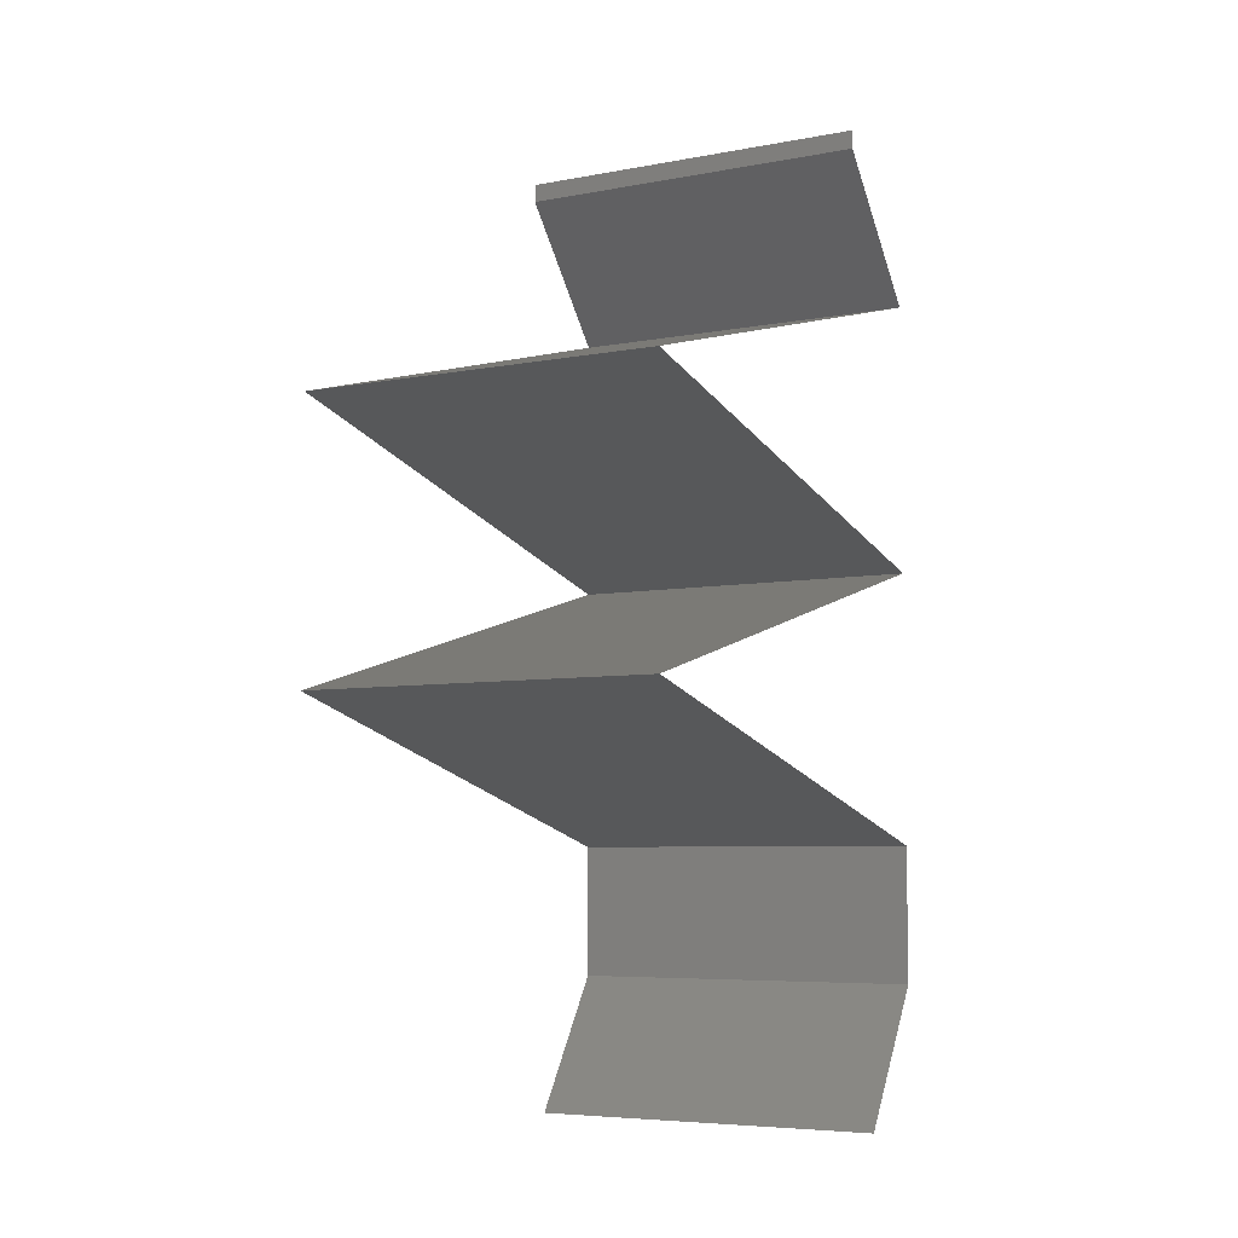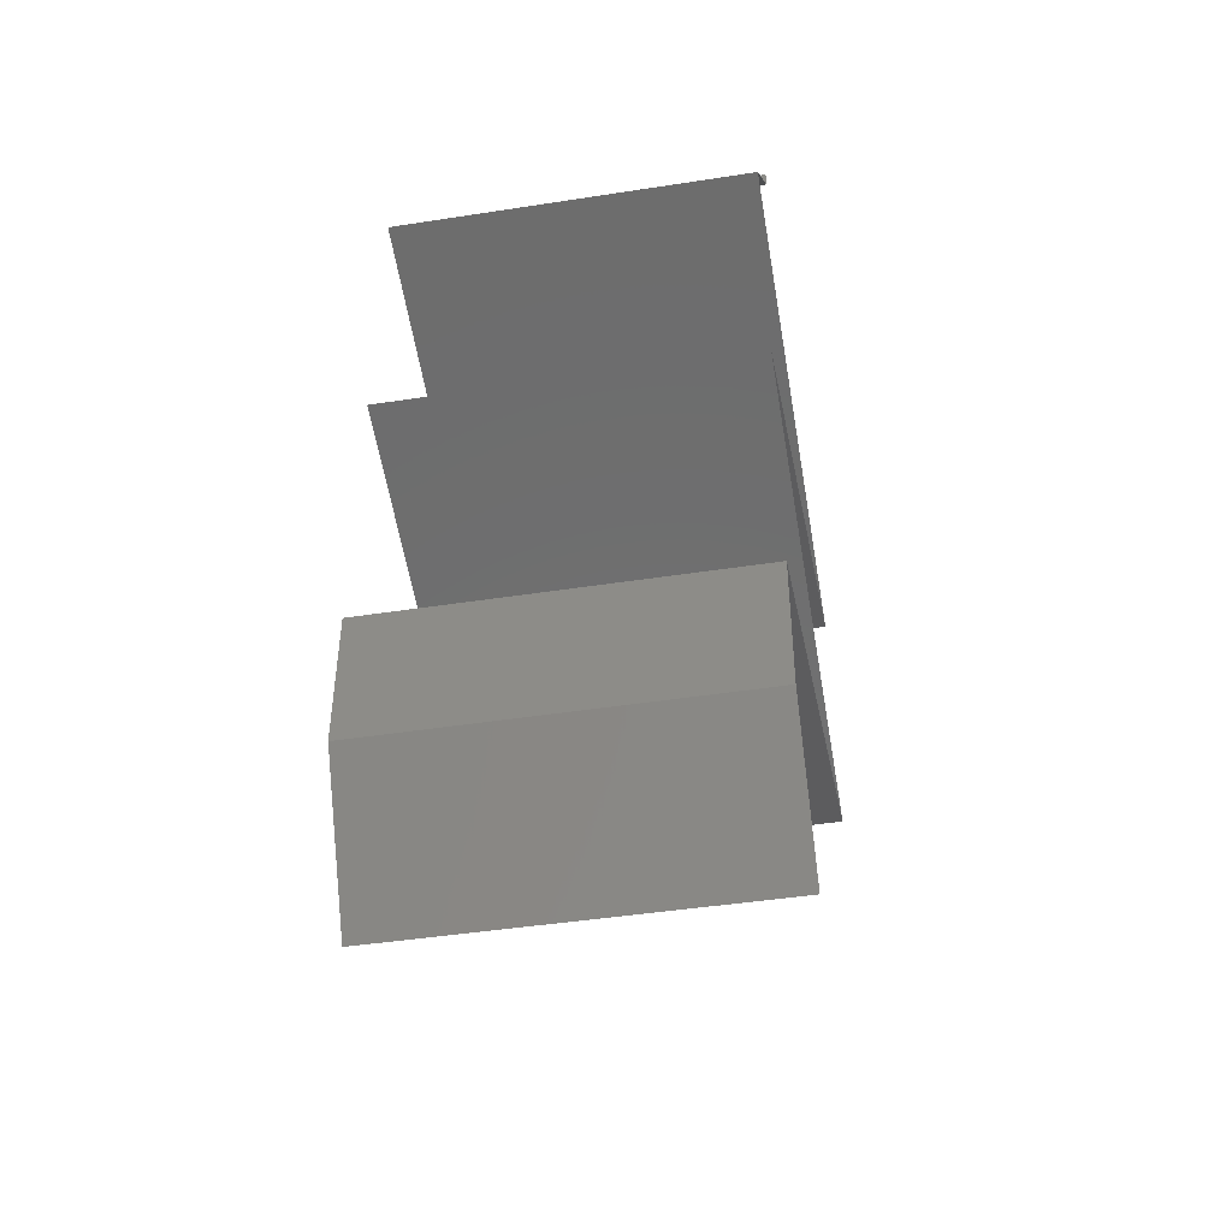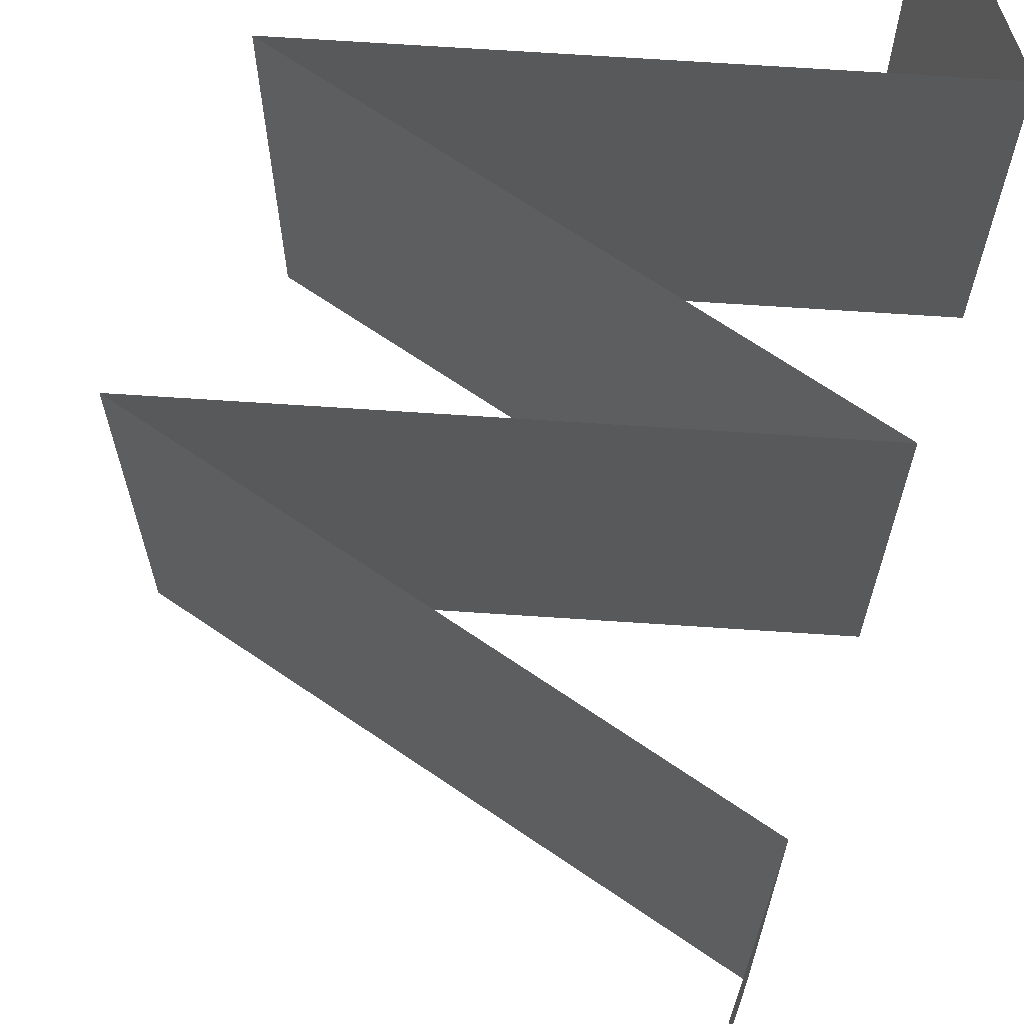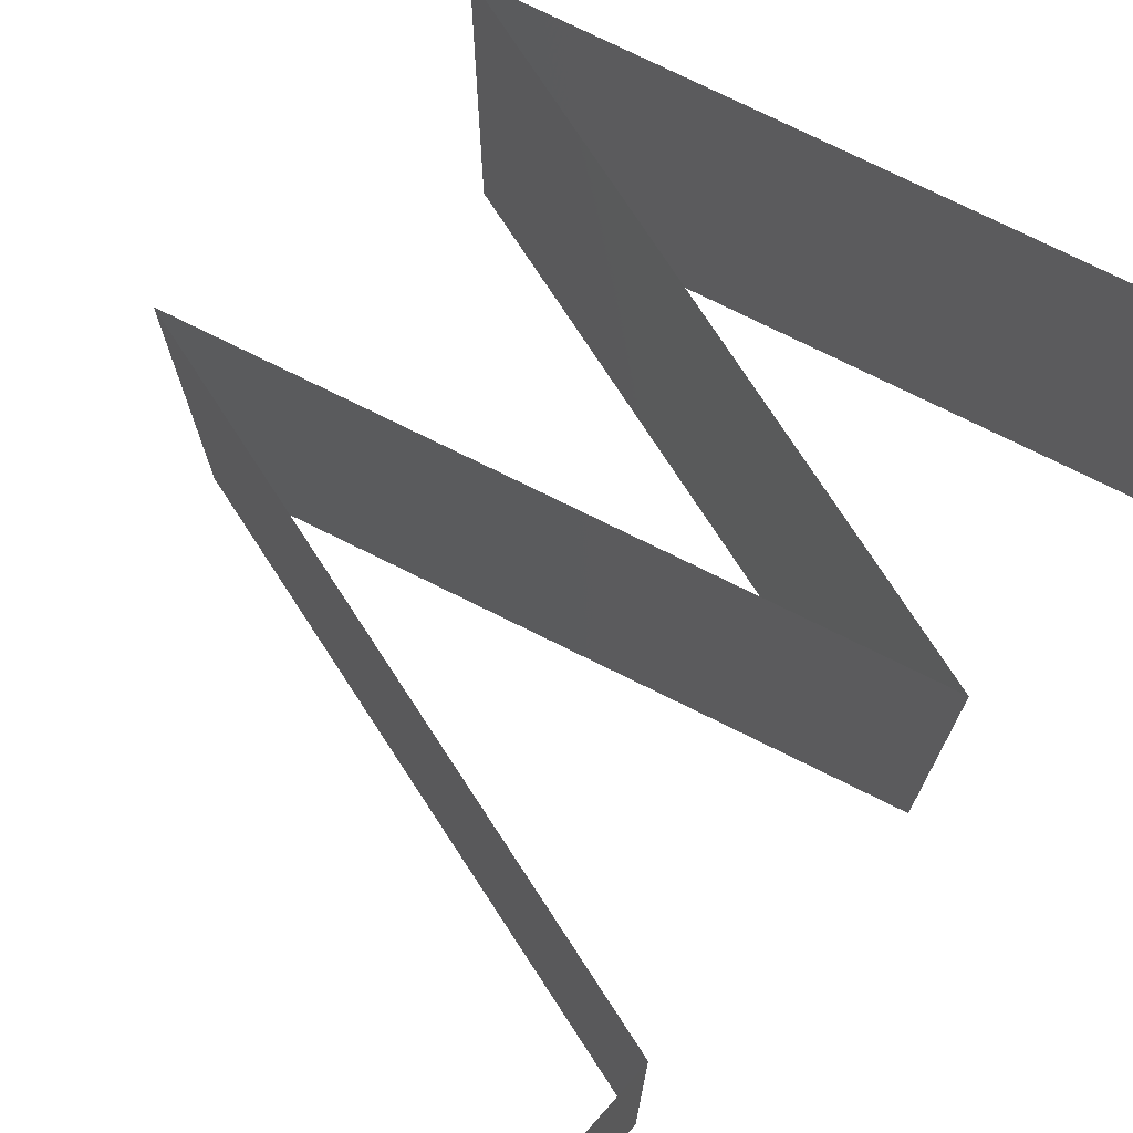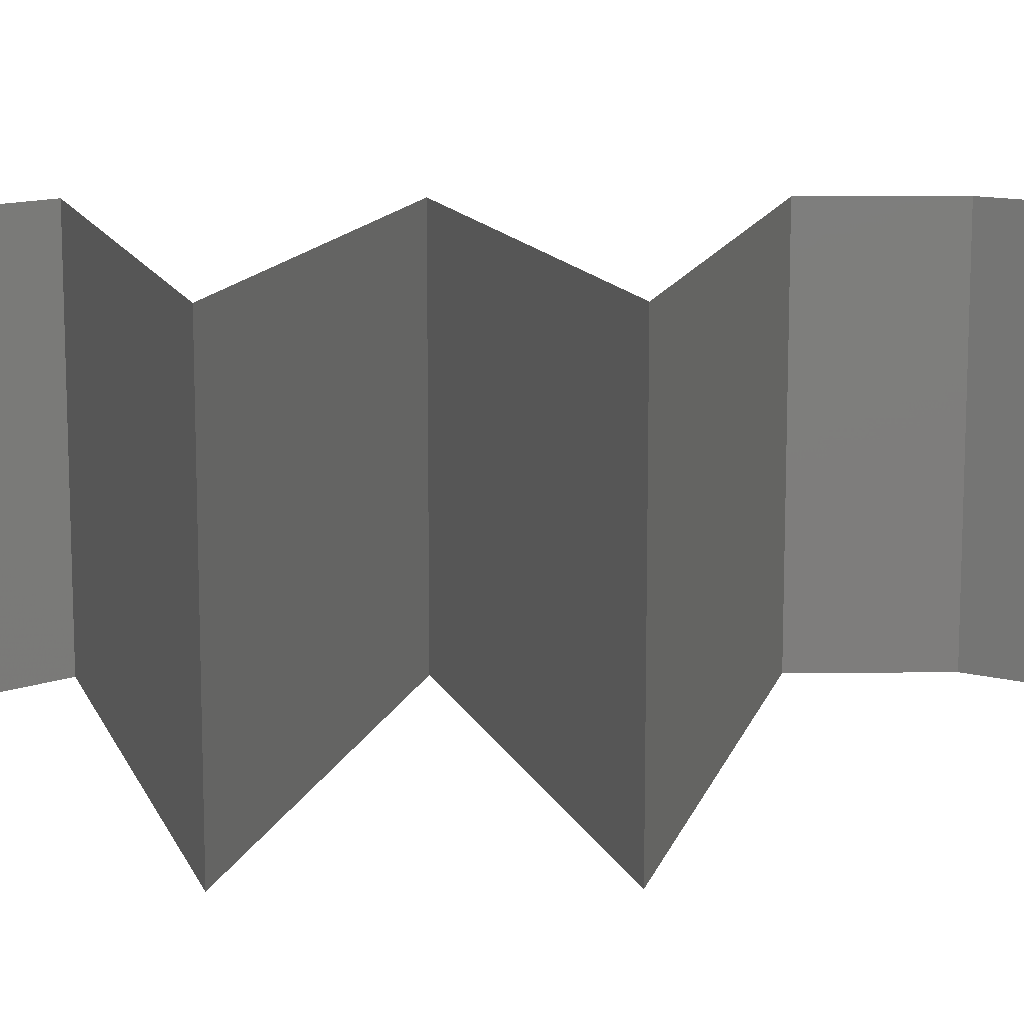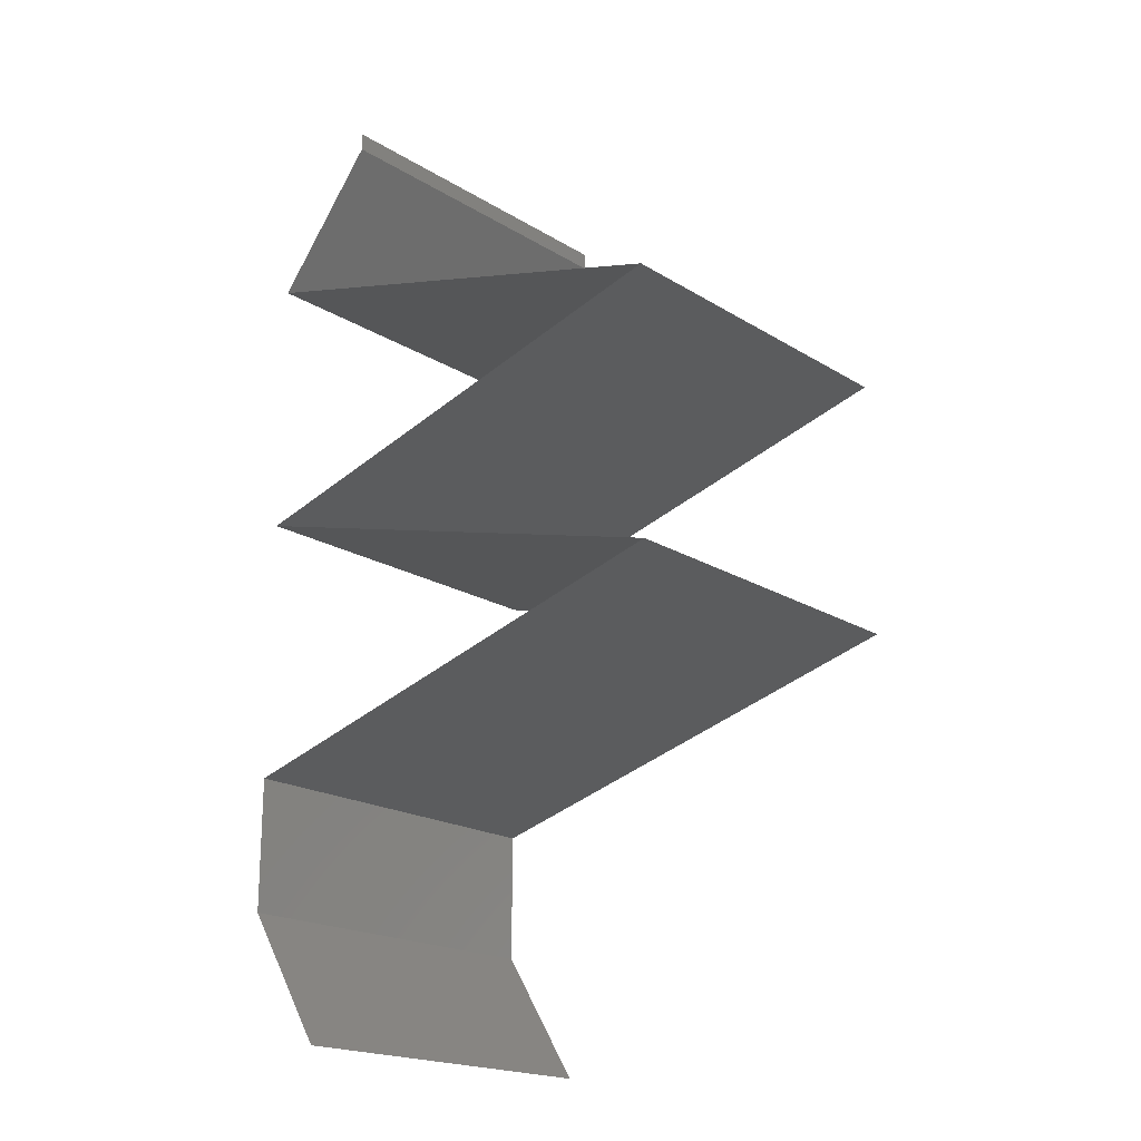
<metadata>
{"format":"stl","ext":"stl","renderer":"f3d","projection":"perspective","resolution":1024,"background":"white","views":[{"elev":-6.0,"azim":-59.6,"up":"+Y"},{"elev":-44.8,"azim":100.2,"up":"+Y"},{"elev":68.6,"azim":19.1,"up":"+Z"},{"elev":75.9,"azim":41.6,"up":"+Z"},{"elev":12.7,"azim":-91.1,"up":"+Z"},{"elev":-19.6,"azim":-138.7,"up":"+Y"}]}
</metadata>
<code>
# stl→obj: 73 verts, 108 faces
v 0.04 0.059 0
v 0.04 0.06 0
v 0.04 0.06 0.01
v 0.04 0.059 0.01
v 0.04 0.06 0.02
v 0.04 0.059 0.02
v 0.043 0.05531 0.015
v 0.046 0.05162 0
v 0.043 0.05531 0.005
v 0.046 0.05162 0.01
v 0.046 0.05162 0.02
v 0.037 0.04917 0
v 0.0325 0.04794 0.008075
v 0.028 0.04671 0
v 0.019 0.04425 0
v 0.02547 0.04602 0.006902
v 0.019 0.04425 0.01
v 0.03953 0.04986 0.006902
v 0.03997 0.04998 0.01375
v 0.0325 0.04794 0.01517
v 0.02503 0.0459 0.01375
v 0.019 0.04425 0.02
v 0.037 0.04917 0.02
v 0.028 0.04671 0.02
v 0.037 0.03933 0.02
v 0.0325 0.04056 0.01193
v 0.028 0.04179 0.02
v 0.02547 0.04248 0.0131
v 0.046 0.03687 0.01
v 0.03953 0.03864 0.0131
v 0.046 0.03687 0.02
v 0.03997 0.03852 0.006254
v 0.0325 0.04056 0.004832
v 0.02503 0.0426 0.006254
v 0.046 0.03687 0
v 0.037 0.03933 0
v 0.028 0.04179 0
v 0.037 0.03442 0
v 0.0325 0.03319 0.008075
v 0.028 0.03196 0
v 0.019 0.0295 0
v 0.02547 0.03127 0.006902
v 0.019 0.0295 0.01
v 0.03953 0.03511 0.006902
v 0.03997 0.03523 0.01375
v 0.0325 0.03319 0.01517
v 0.02503 0.03115 0.01375
v 0.019 0.0295 0.02
v 0.037 0.03442 0.02
v 0.028 0.03196 0.02
v 0.028 0.02704 0
v 0.0325 0.02581 0.008075
v 0.037 0.02458 0
v 0.046 0.02212 0
v 0.03953 0.02389 0.006902
v 0.046 0.02212 0.01
v 0.02547 0.02773 0.006902
v 0.02503 0.02785 0.01375
v 0.0325 0.02581 0.01517
v 0.03997 0.02377 0.01375
v 0.046 0.02212 0.02
v 0.037 0.02458 0.02
v 0.028 0.02704 0.02
v 0.046 0.01844 0.015
v 0.046 0.01475 0.01
v 0.046 0.01844 0.005
v 0.046 0.01475 0.02
v 0.046 0.01475 0
v 0.04367 0.01106 0.015
v 0.04133 0.007375 0
v 0.04367 0.01106 0.005
v 0.04133 0.007375 0.01
v 0.04133 0.007375 0.02
f 1 2 3
f 4 5 6
f 3 5 4
f 1 3 4
f 6 7 4
f 8 9 10
f 4 9 1
f 10 7 11
f 11 7 6
f 1 9 8
f 10 9 4
f 4 7 10
f 12 13 14
f 15 16 17
f 10 18 8
f 8 18 12
f 14 16 15
f 13 19 20
f 20 21 13
f 11 19 10
f 17 21 22
f 18 19 13
f 13 21 16
f 23 19 11
f 22 21 24
f 13 16 14
f 12 18 13
f 24 20 23
f 20 19 23
f 24 21 20
f 16 21 17
f 10 19 18
f 25 26 27
f 22 28 17
f 29 30 31
f 31 30 25
f 27 28 22
f 26 32 33
f 33 34 26
f 35 32 29
f 17 34 15
f 30 32 26
f 26 34 28
f 36 32 35
f 15 34 37
f 25 30 26
f 26 28 27
f 37 33 36
f 33 32 36
f 37 34 33
f 29 32 30
f 28 34 17
f 38 39 40
f 41 42 43
f 29 44 35
f 35 44 38
f 40 42 41
f 39 45 46
f 46 47 39
f 31 45 29
f 43 47 48
f 44 45 39
f 39 47 42
f 49 45 31
f 48 47 50
f 39 42 40
f 38 44 39
f 50 46 49
f 46 45 49
f 50 47 46
f 42 47 43
f 29 45 44
f 51 52 53
f 54 55 56
f 43 57 41
f 53 55 54
f 41 57 51
f 52 58 59
f 59 60 52
f 48 58 43
f 56 60 61
f 57 58 52
f 52 60 55
f 61 60 62
f 63 58 48
f 52 55 53
f 51 57 52
f 62 59 63
f 62 60 59
f 59 58 63
f 43 58 57
f 55 60 56
f 56 64 65
f 65 66 56
f 67 64 61
f 54 66 68
f 56 66 54
f 61 64 56
f 68 66 65
f 65 64 67
f 67 69 65
f 70 71 72
f 65 71 68
f 72 69 73
f 68 71 70
f 73 69 67
f 65 69 72
f 72 71 65

</code>
